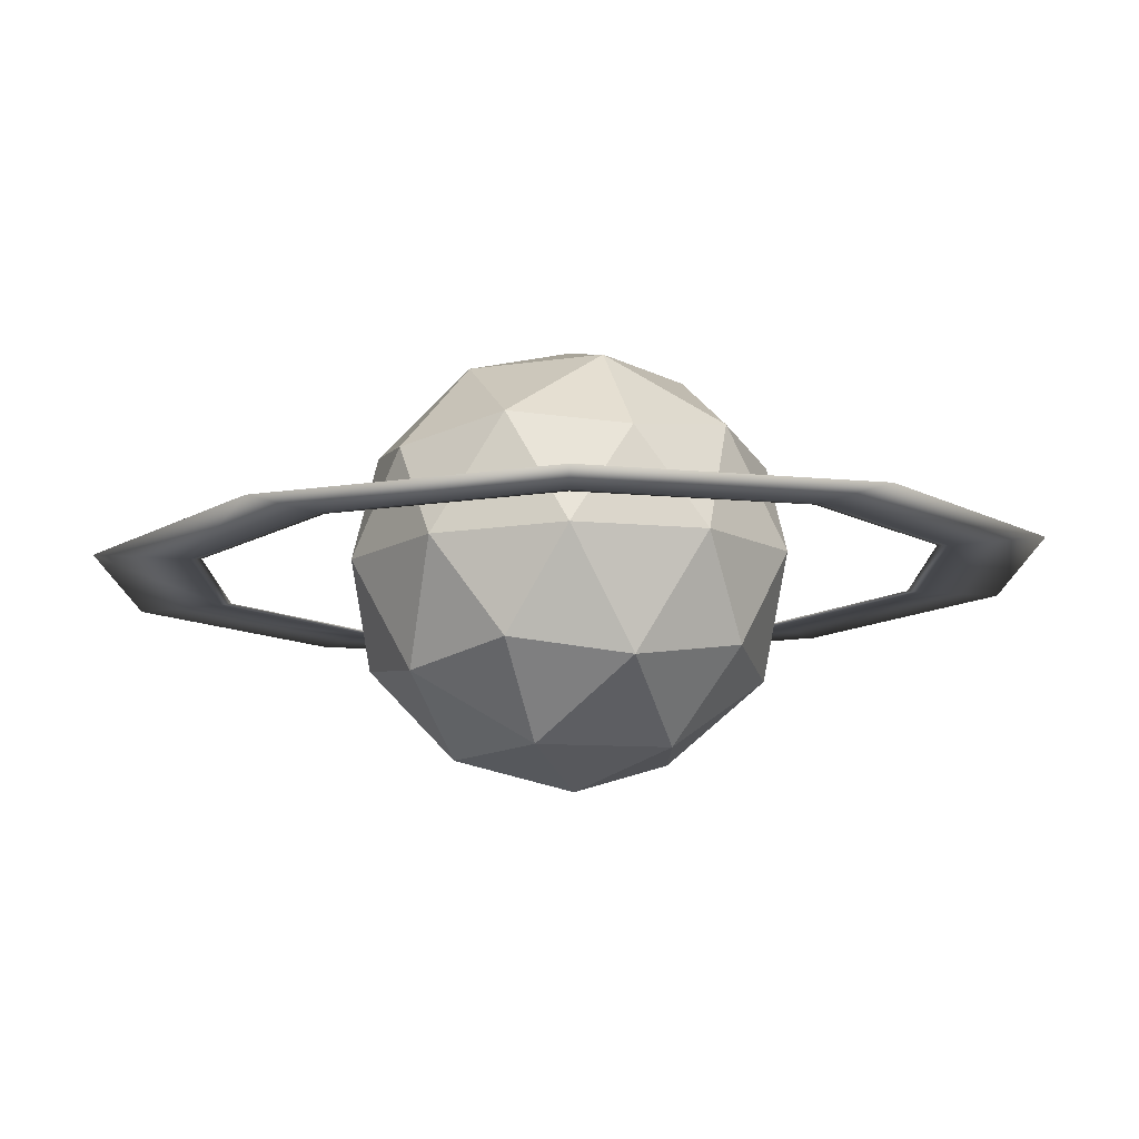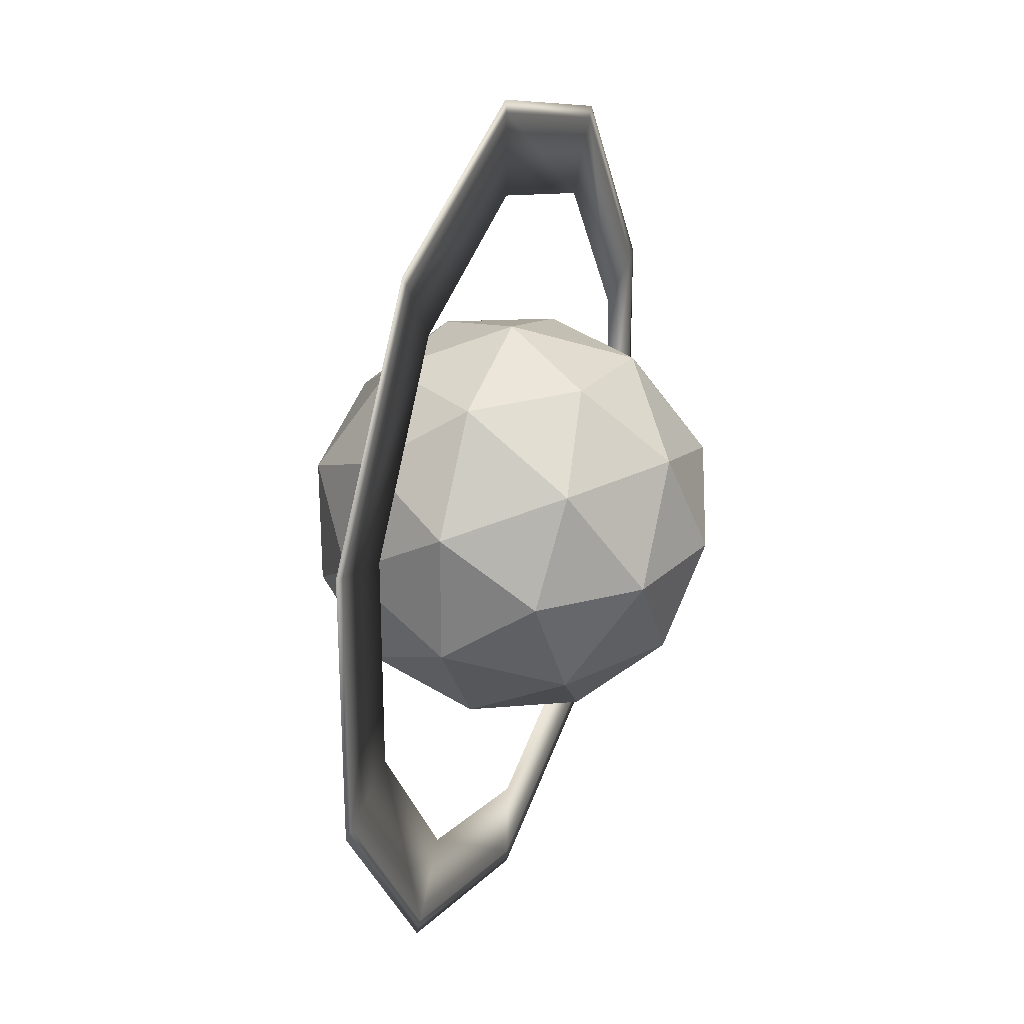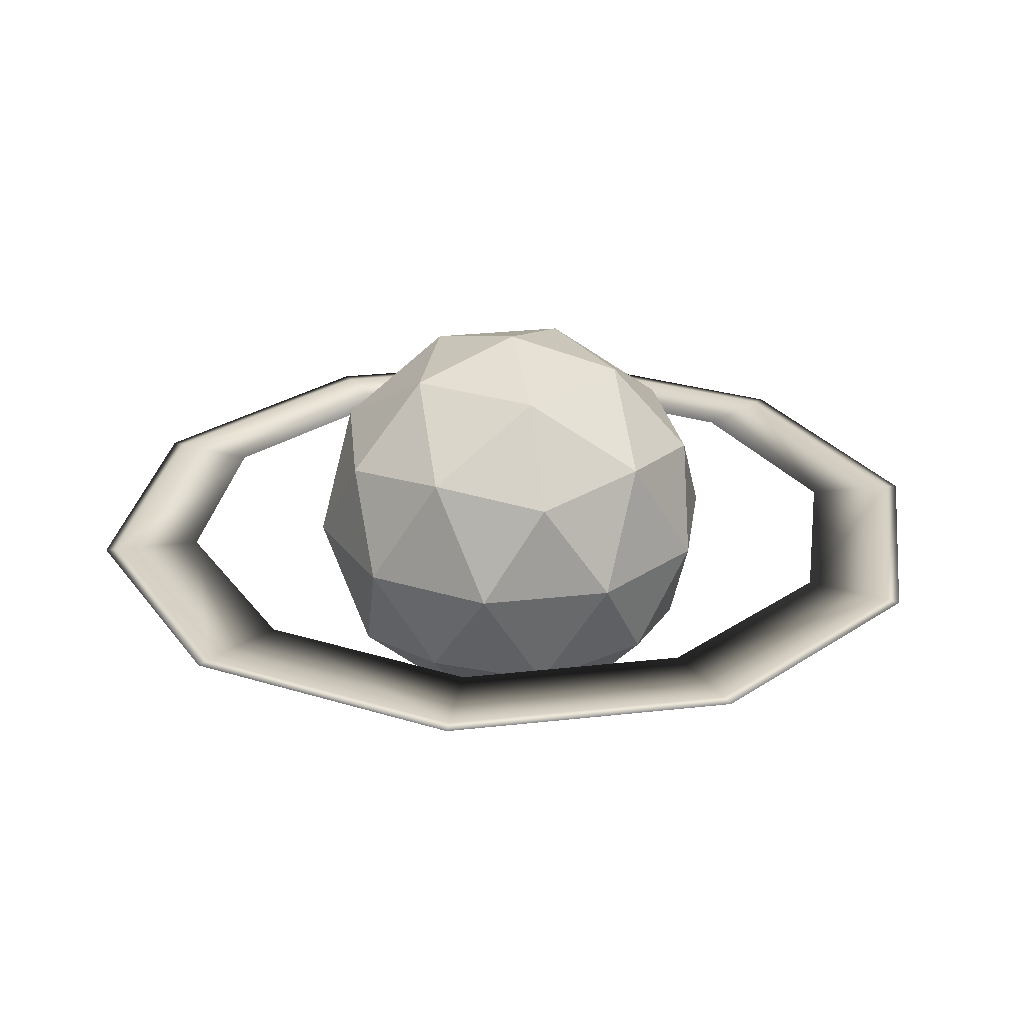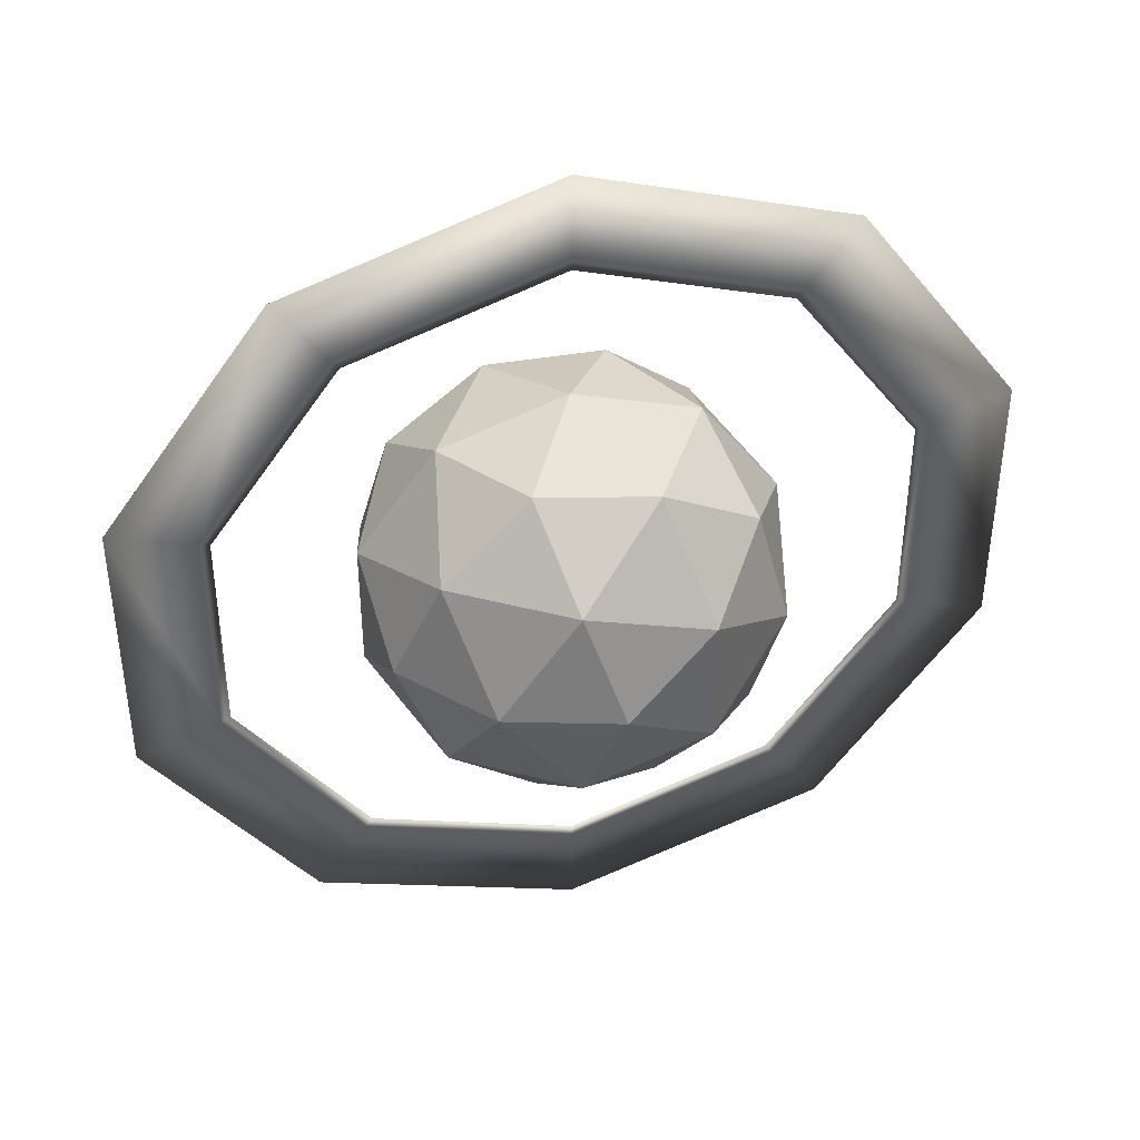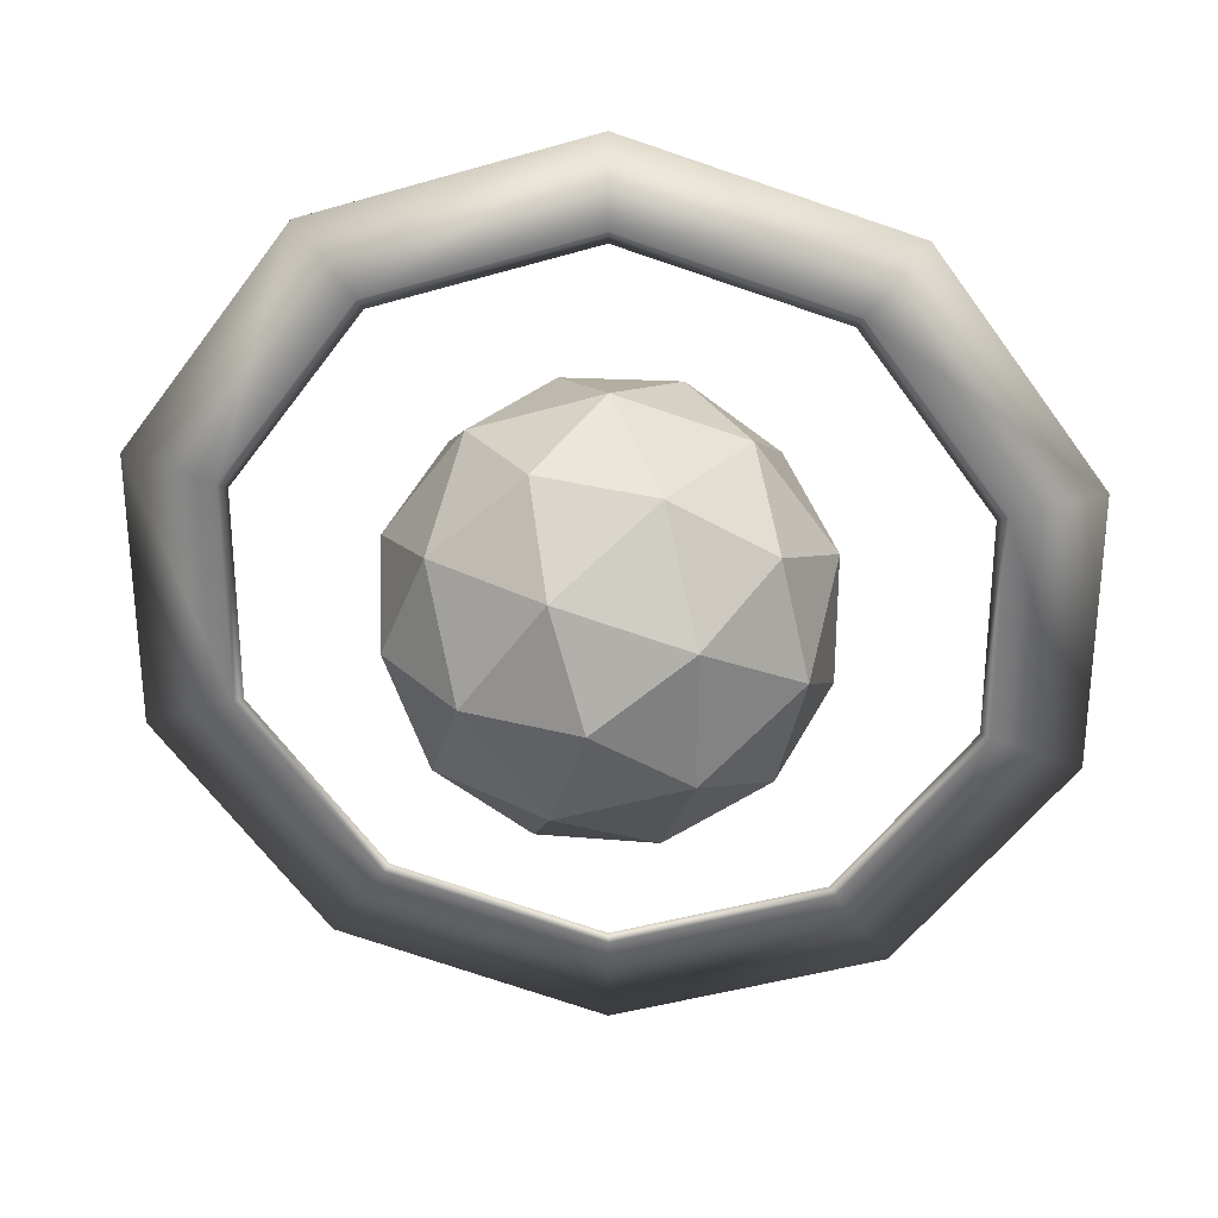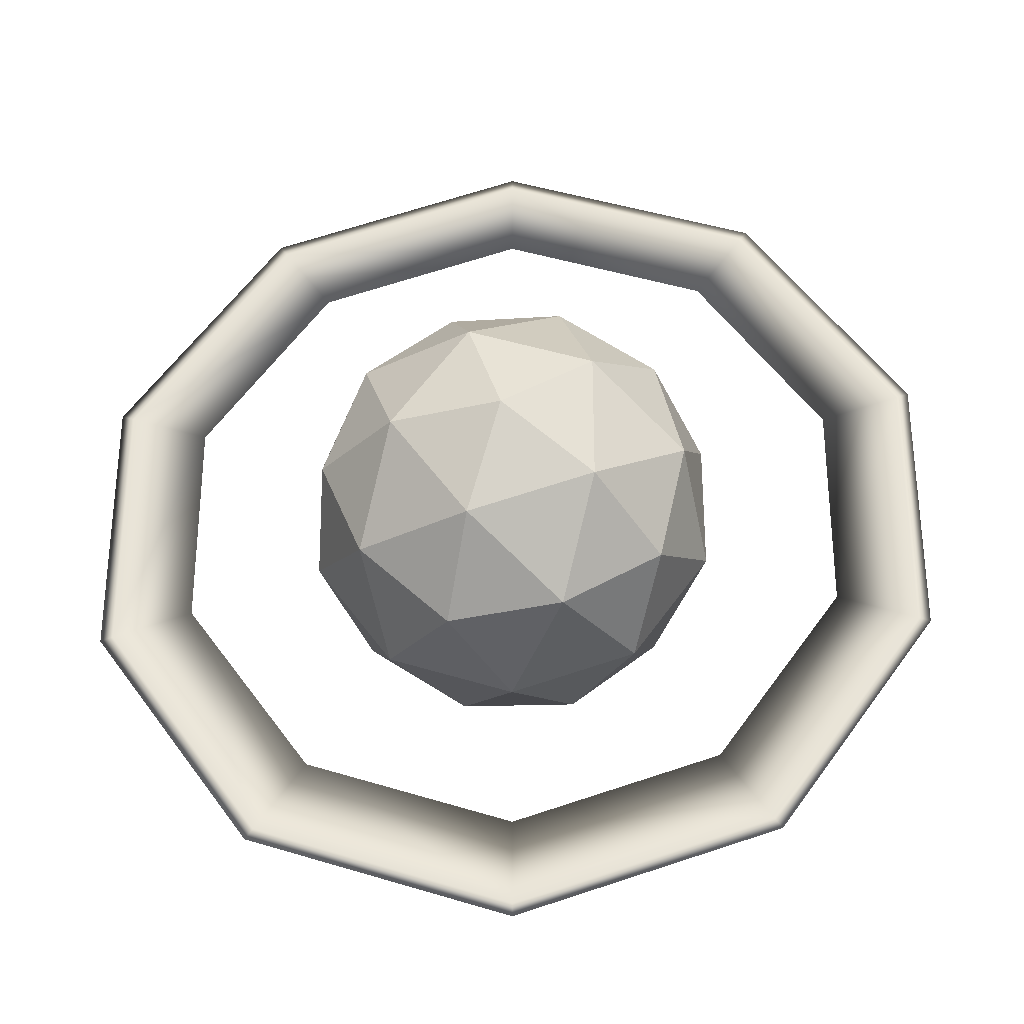
<metadata>
{"format":"obj","ext":"obj","renderer":"f3d","projection":"perspective","resolution":1024,"background":"white","views":[{"elev":78.5,"azim":-1.1,"up":"+Z"},{"elev":27.4,"azim":110.4,"up":"+Z"},{"elev":26.9,"azim":151.9,"up":"+Y"},{"elev":42.0,"azim":-14.3,"up":"+Z"},{"elev":30.1,"azim":5.1,"up":"+Z"},{"elev":-31.0,"azim":-177.0,"up":"+Z"}]}
</metadata>
<code>
o Icosphere
v 0 -1 0
v 0.7236 -0.4472 0.5257
v -0.2764 -0.4472 0.8506
v -0.8944 -0.4472 0
v -0.2764 -0.4472 -0.8506
v 0.7236 -0.4472 -0.5257
v 0.2764 0.4472 0.8506
v -0.7236 0.4472 0.5257
v -0.7236 0.4472 -0.5257
v 0.2764 0.4472 -0.8506
v 0.8944 0.4472 -0
v 0 1 -0
v -0.1625 -0.8507 0.5
v 0.4253 -0.8507 0.309
v 0.2629 -0.5257 0.809
v 0.8506 -0.5257 0
v 0.4253 -0.8507 -0.309
v -0.5257 -0.8507 0
v -0.6882 -0.5257 0.5
v -0.1625 -0.8507 -0.5
v -0.6882 -0.5257 -0.5
v 0.2629 -0.5257 -0.809
v 0.9511 0 0.309
v 0.9511 -0 -0.309
v 0 0 1
v 0.5878 0 0.809
v -0.9511 0 0.309
v -0.5878 0 0.809
v -0.5878 -0 -0.809
v -0.9511 -0 -0.309
v 0.5878 -0 -0.809
v 0 -0 -1
v 0.6882 0.5257 0.5
v -0.2629 0.5257 0.809
v -0.8506 0.5257 -0
v -0.2629 0.5257 -0.809
v 0.6882 0.5257 -0.5
v 0.1625 0.8507 0.5
v 0.5257 0.8507 -0
v -0.4253 0.8507 0.309
v -0.4253 0.8507 -0.309
v 0.1625 0.8507 -0.5
f 1 14 13
f 2 14 16
f 1 13 18
f 1 18 20
f 1 20 17
f 2 16 23
f 3 15 25
f 4 19 27
f 5 21 29
f 6 22 31
f 2 23 26
f 3 25 28
f 4 27 30
f 5 29 32
f 6 31 24
f 7 33 38
f 8 34 40
f 9 35 41
f 10 36 42
f 11 37 39
f 39 42 12
f 39 37 42
f 37 10 42
f 42 41 12
f 42 36 41
f 36 9 41
f 41 40 12
f 41 35 40
f 35 8 40
f 40 38 12
f 40 34 38
f 34 7 38
f 38 39 12
f 38 33 39
f 33 11 39
f 24 37 11
f 24 31 37
f 31 10 37
f 32 36 10
f 32 29 36
f 29 9 36
f 30 35 9
f 30 27 35
f 27 8 35
f 28 34 8
f 28 25 34
f 25 7 34
f 26 33 7
f 26 23 33
f 23 11 33
f 31 32 10
f 31 22 32
f 22 5 32
f 29 30 9
f 29 21 30
f 21 4 30
f 27 28 8
f 27 19 28
f 19 3 28
f 25 26 7
f 25 15 26
f 15 2 26
f 23 24 11
f 23 16 24
f 16 6 24
f 17 22 6
f 17 20 22
f 20 5 22
f 20 21 5
f 20 18 21
f 18 4 21
f 18 19 4
f 18 13 19
f 13 3 19
f 16 17 6
f 16 14 17
f 14 1 17
f 13 15 3
f 13 14 15
f 14 2 15
o Cylinder
v 0 -0.03147 -2.118
v 1.245 -0.03147 -1.714
v 2.015 -0.03147 -0.6546
v 2.015 -0.03147 0.6546
v 1.245 -0.03147 1.714
v 0 -0.03147 2.118
v -1.245 -0.03147 1.714
v -2.015 -0.03147 0.6546
v -2.015 -0.03147 -0.6546
v -1.245 -0.03147 -1.714
v 0 -0.03147 -1.707
v 1.003 -0.03147 -1.381
v 1.623 -0.03147 -0.5274
v 1.623 -0.03147 0.5274
v 1.003 -0.03147 1.381
v 0 -0.03147 1.707
v -1.003 -0.03147 1.381
v -1.623 -0.03147 0.5274
v -1.623 -0.03147 -0.5274
v -1.003 -0.03147 -1.381
v 0 -0.02764 -2.056
v 1.208 -0.02764 -1.663
v 1.955 -0.02764 -0.6353
v 1.955 -0.02764 0.6353
v 1.208 -0.02764 1.663
v 0 -0.02764 2.056
v -1.208 -0.02764 1.663
v -1.955 -0.02764 0.6353
v -1.955 -0.02764 -0.6353
v -1.208 -0.02764 -1.663
v 0 -0.02764 -1.656
v 0.9736 -0.02764 -1.34
v 1.575 -0.02764 -0.5118
v 1.575 -0.02764 0.5118
v 0.9736 -0.02764 1.34
v 0 -0.02764 1.656
v -0.9736 -0.02764 1.34
v -1.575 -0.02764 0.5118
v -1.575 -0.02764 -0.5118
v -0.9736 -0.02764 -1.34
f 46 56 57 47
f 43 53 54 44
f 50 60 61 51
f 47 57 58 48
f 44 54 55 45
f 51 61 62 52
f 48 58 59 49
f 45 55 56 46
f 52 62 53 43
f 49 59 60 50
f 66 67 77 76
f 63 64 74 73
f 70 71 81 80
f 67 68 78 77
f 64 65 75 74
f 71 72 82 81
f 68 69 79 78
f 65 66 76 75
f 72 63 73 82
f 69 70 80 79
f 45 46 66 65
f 55 54 74 75
f 56 55 75 76
f 57 56 76 77
f 51 52 72 71
f 61 60 80 81
f 52 43 63 72
f 47 48 68 67
f 53 62 82 73
f 43 44 64 63
f 62 61 81 82
f 49 50 70 69
f 48 49 69 68
f 58 57 77 78
f 60 59 79 80
f 54 53 73 74
f 44 45 65 64
f 59 58 78 79
f 46 47 67 66
f 50 51 71 70

</code>
